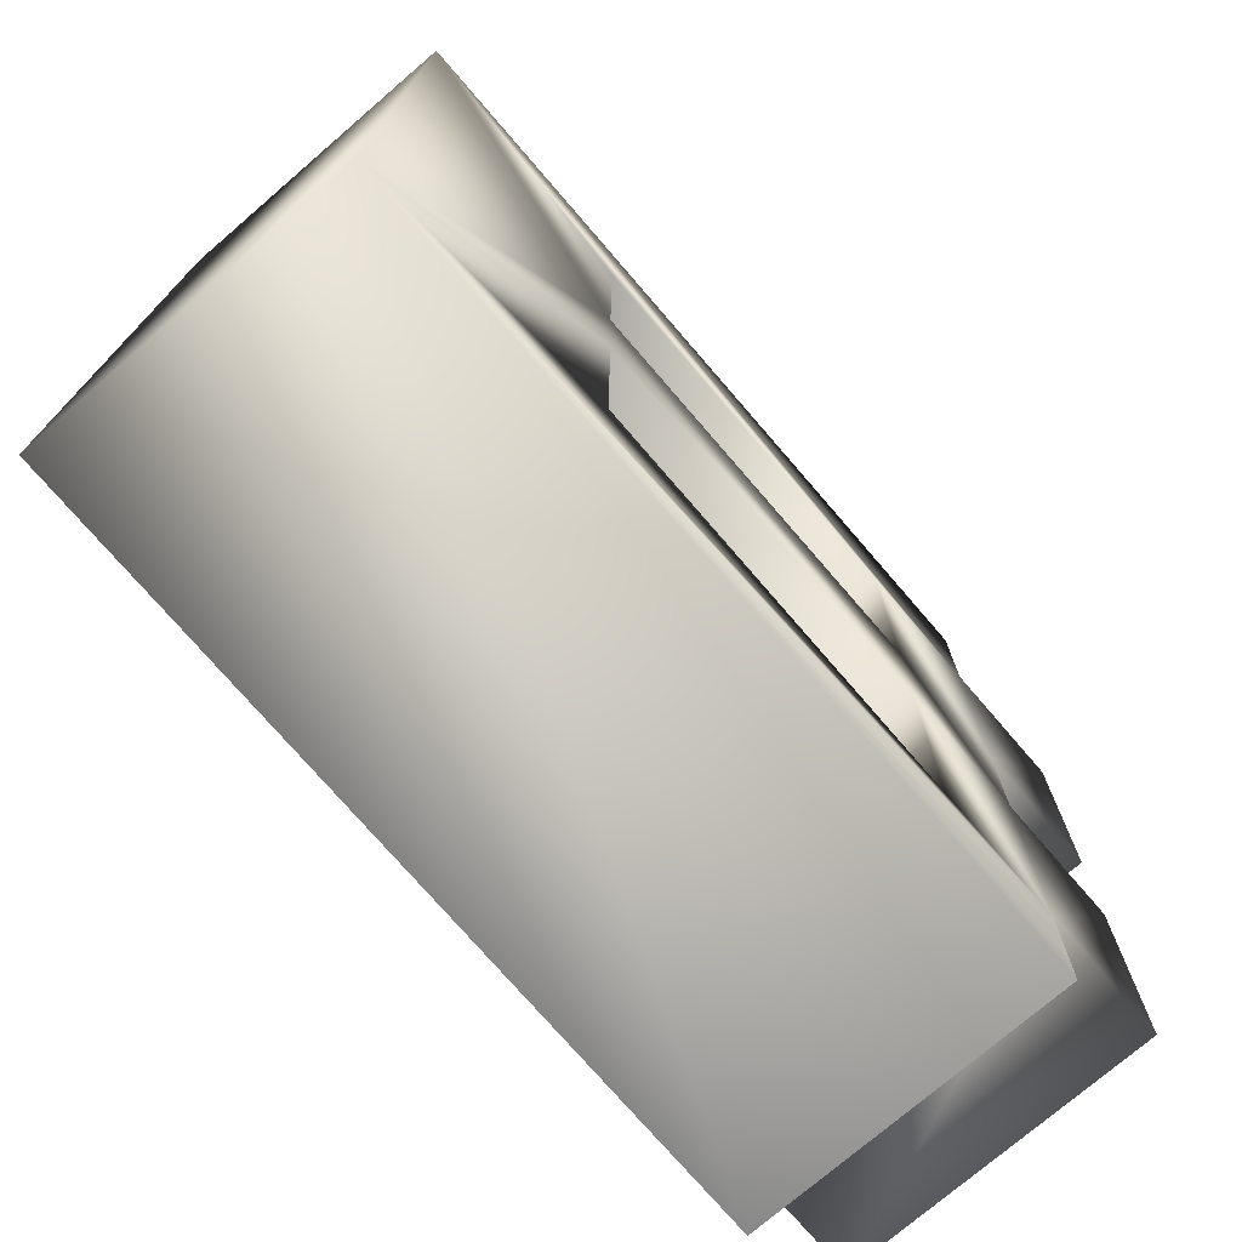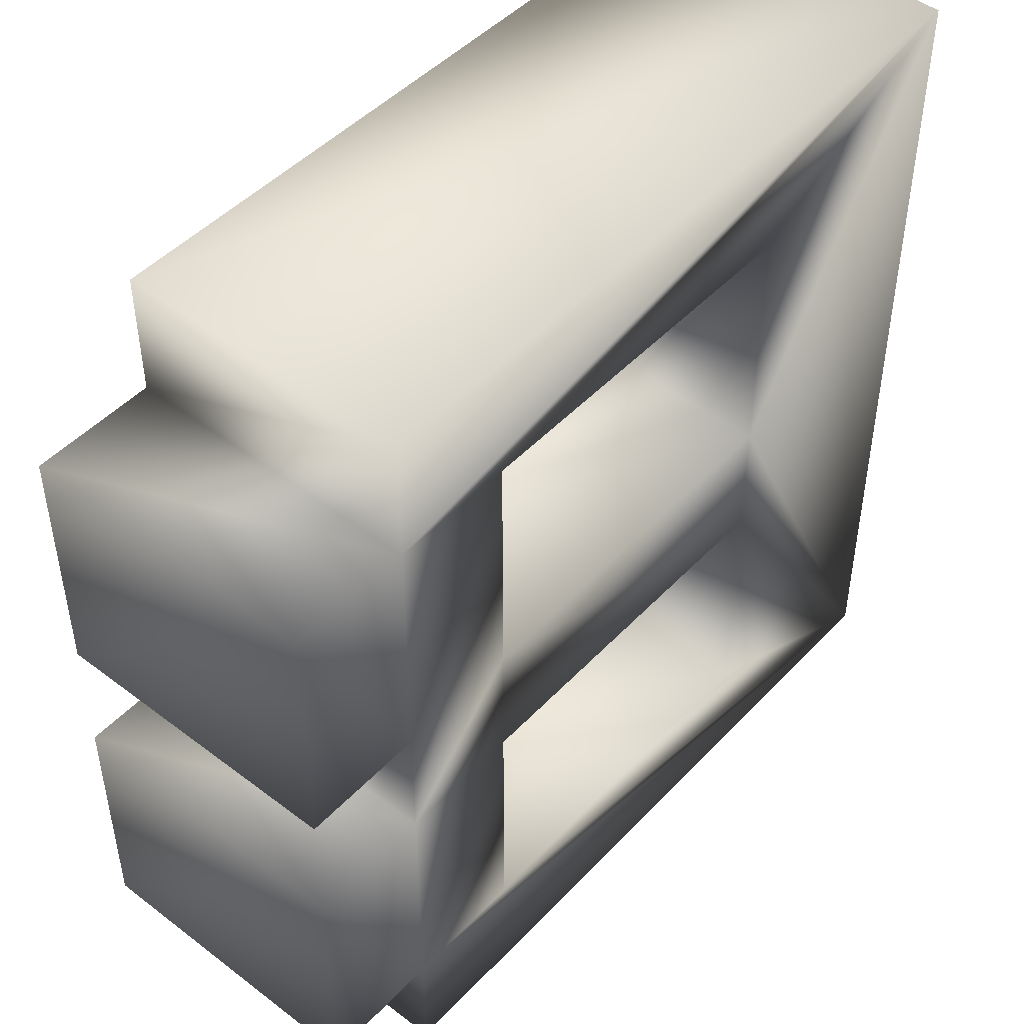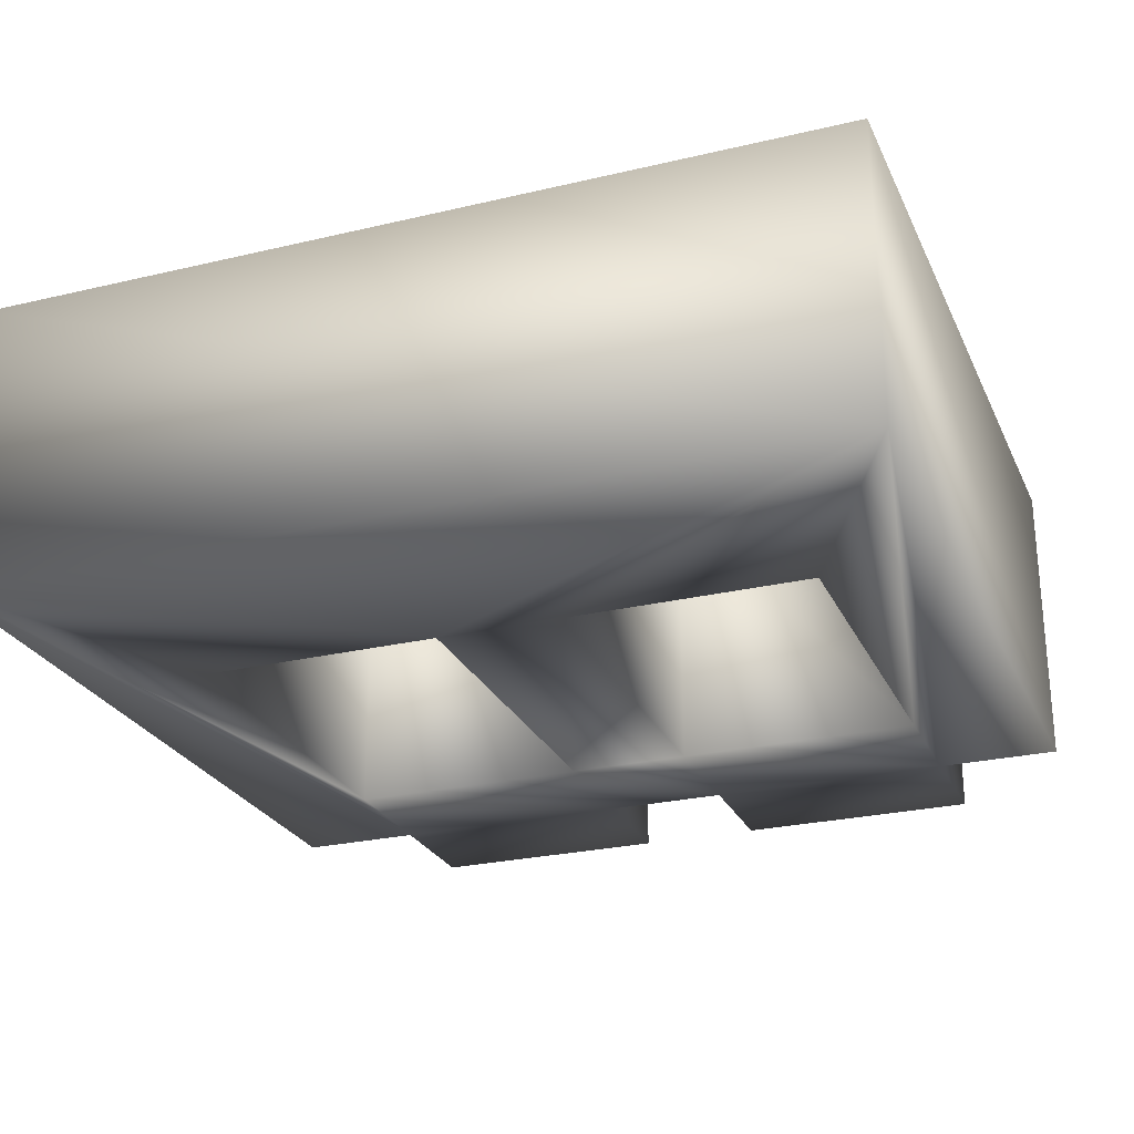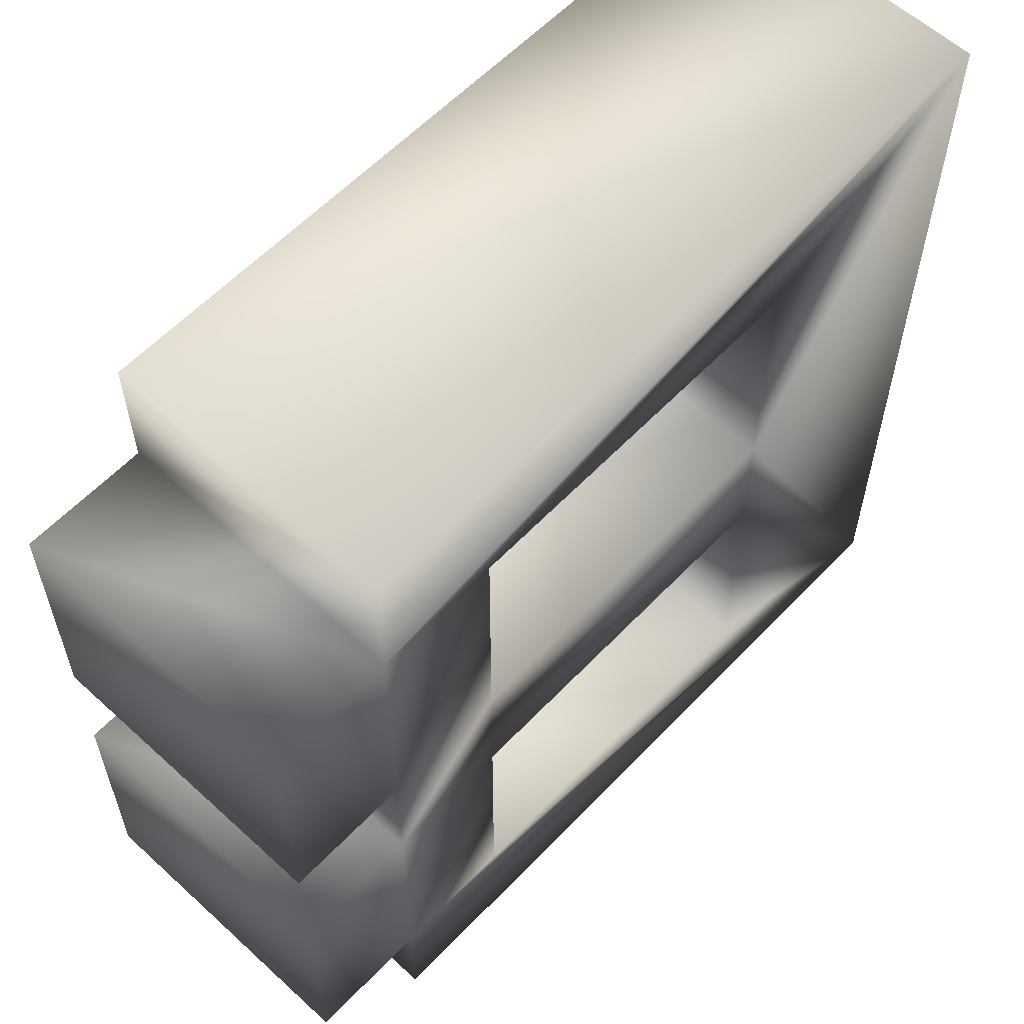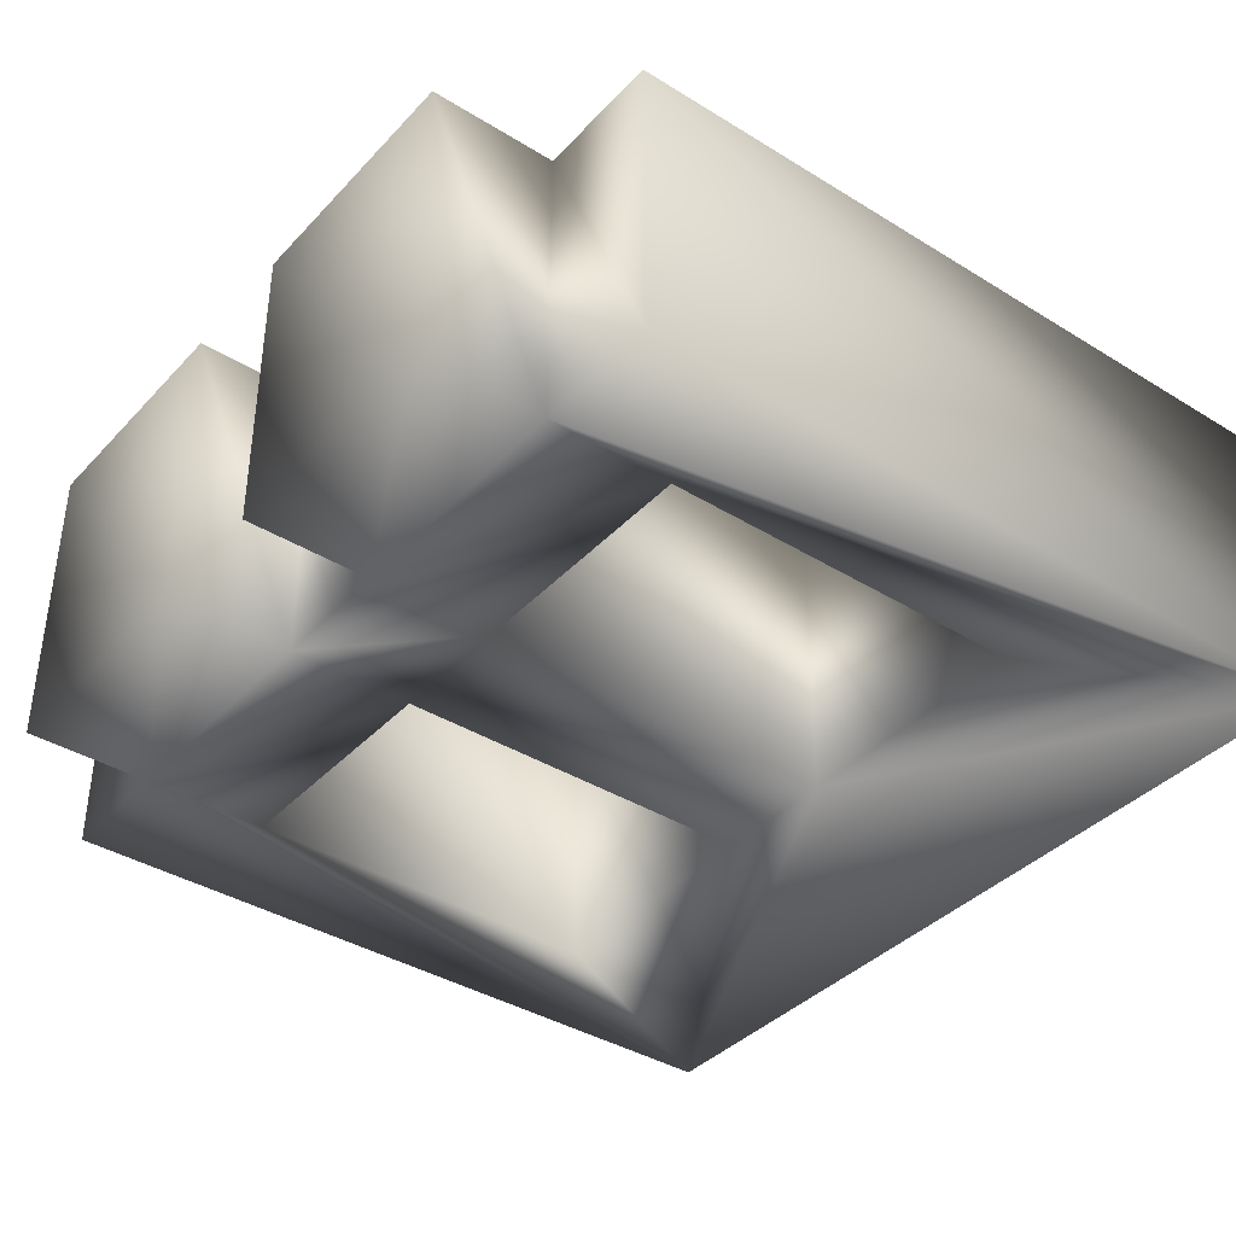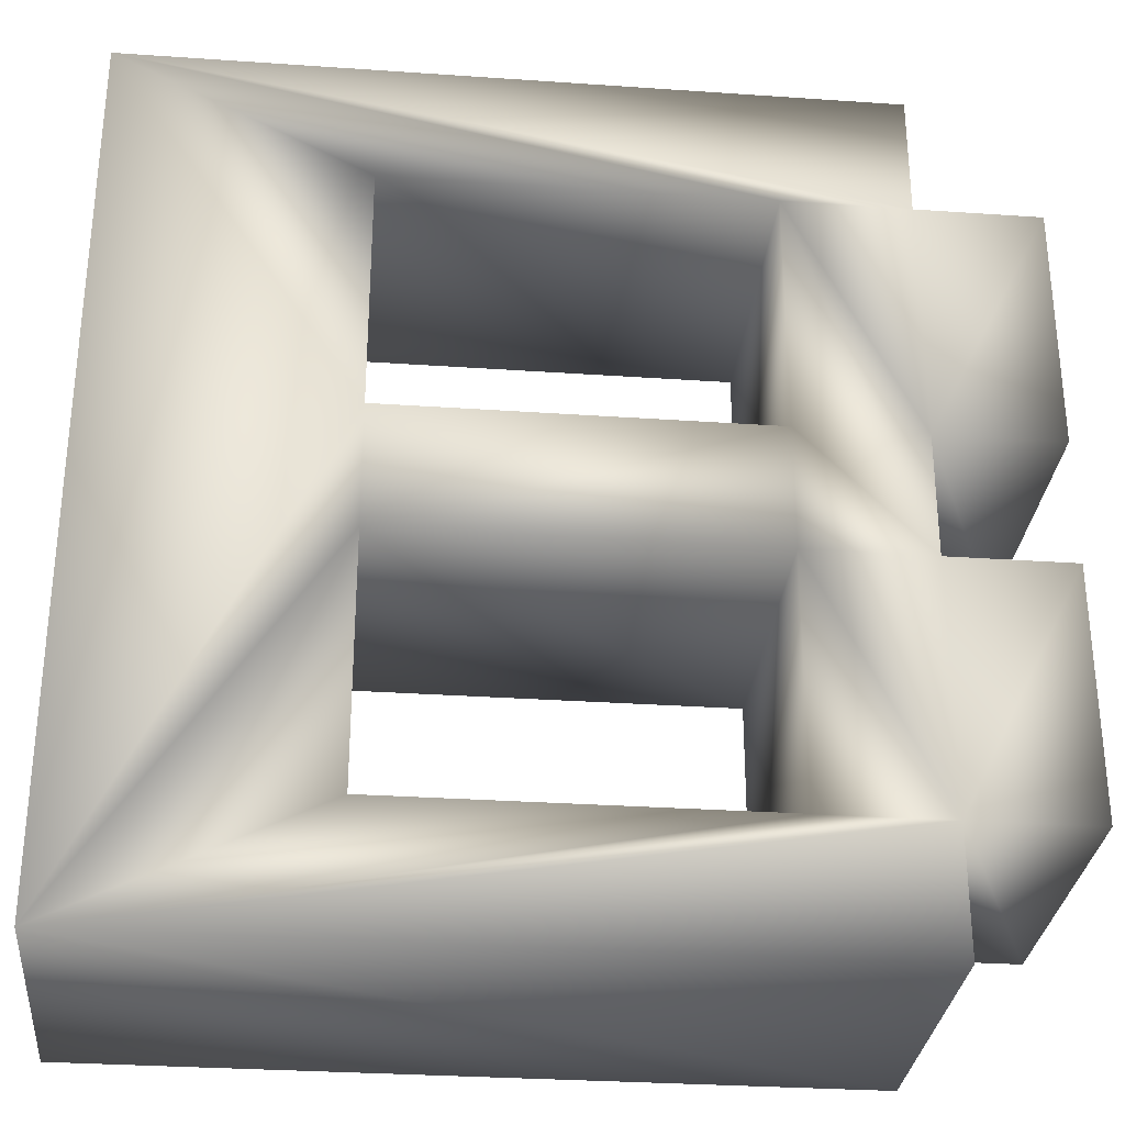
<metadata>
{"format":"obj","ext":"obj","renderer":"f3d","projection":"perspective","resolution":1024,"background":"white","views":[{"elev":-74.7,"azim":-49.3,"up":"+Y"},{"elev":47.4,"azim":130.6,"up":"+Y"},{"elev":-26.0,"azim":-69.4,"up":"+Z"},{"elev":59.4,"azim":133.2,"up":"+Y"},{"elev":-38.6,"azim":142.2,"up":"+Z"},{"elev":-30.4,"azim":-5.7,"up":"+Y"}]}
</metadata>
<code>
o
v 0.5214 0.2076 -0.5
v 0.5214 0 -0.5
v -0.729 0 -0.5
v 0.729 0.624 -0.5
v 0.729 0.2076 -0.5
v 0.5214 0.2076 -0.5
v 0.729 1.249 -0.5
v 0.729 0.8328 -0.5
v 0.5214 0.8328 -0.5
v -0.729 1.458 -0.5
v 0.5214 1.458 -0.5
v 0.5214 1.249 -0.5
v -0.3126 0.8328 -0.5
v -0.729 0 -0.5
v -0.729 1.458 -0.5
v -0.3126 0.624 -0.5
v -0.3126 0.2076 -0.5
v -0.729 0 -0.5
v -0.729 0 -0.5
v -0.3126 0.2076 -0.5
v 0.3126 0.2076 -0.5
v 0.5214 0.624 -0.5
v 0.729 0.624 -0.5
v 0.5214 0.2076 -0.5
v 0.5214 1.249 -0.5
v 0.729 1.249 -0.5
v 0.5214 0.8328 -0.5
v -0.3126 1.249 -0.5
v -0.3126 0.8328 -0.5
v -0.729 1.458 -0.5
v -0.3126 0.624 -0.5
v -0.729 0 -0.5
v -0.3126 0.8328 -0.5
v 0.5214 0.2076 -0.5
v -0.729 0 -0.5
v 0.3126 0.2076 -0.5
v 0.3126 1.249 -0.5
v -0.3126 1.249 -0.5
v -0.729 1.458 -0.5
v -0.3126 0.624 -0.5
v -0.3126 0.8328 -0.5
v 0.3126 0.8328 -0.5
v 0.5214 0.2076 -0.5
v 0.3126 0.2076 -0.5
v 0.3126 0.624 -0.5
v 0.3126 1.249 -0.5
v -0.729 1.458 -0.5
v 0.5214 1.249 -0.5
v 0.3126 0.624 -0.5
v -0.3126 0.624 -0.5
v 0.3126 0.8328 -0.5
v 0.5214 0.624 -0.5
v 0.5214 0.2076 -0.5
v 0.3126 0.624 -0.5
v 0.3126 1.249 -0.5
v 0.5214 1.249 -0.5
v 0.5214 0.8328 -0.5
v 0.5214 0.624 -0.5
v 0.3126 0.624 -0.5
v 0.3126 0.8328 -0.5
v 0.3126 1.249 -0.5
v 0.5214 0.8328 -0.5
v 0.5214 0.624 -0.5
v 0.5214 0.624 -0.5
v 0.3126 0.8328 -0.5
v 0.3126 1.249 -0.5
v -0.729 0 0
v 0.5214 0 2.665e-16
v 0.5214 0.2076 2.665e-16
v 0.5214 0.2076 2.665e-16
v 0.729 0.2076 3.553e-16
v 0.729 0.624 3.553e-16
v 0.5214 0.8328 2.665e-16
v 0.729 0.8328 3.553e-16
v 0.729 1.249 3.553e-16
v 0.5214 1.249 2.665e-16
v 0.5214 1.458 2.665e-16
v -0.729 1.458 0
v -0.729 1.458 0
v -0.729 0 0
v -0.3126 0.8328 8.882e-17
v -0.729 0 0
v -0.3126 0.2076 8.882e-17
v -0.3126 0.624 8.882e-17
v 0.3126 0.2076 2.665e-16
v -0.3126 0.2076 8.882e-17
v -0.729 0 0
v 0.5214 0.2076 2.665e-16
v 0.729 0.624 3.553e-16
v 0.5214 0.624 2.665e-16
v 0.5214 0.8328 2.665e-16
v 0.729 1.249 3.553e-16
v 0.5214 1.249 2.665e-16
v -0.729 1.458 0
v -0.3126 0.8328 8.882e-17
v -0.3126 1.249 8.882e-17
v -0.3126 0.8328 8.882e-17
v -0.729 0 0
v -0.3126 0.624 8.882e-17
v 0.3126 0.2076 2.665e-16
v -0.729 0 0
v 0.5214 0.2076 2.665e-16
v -0.729 1.458 0
v -0.3126 1.249 8.882e-17
v 0.3126 1.249 2.665e-16
v 0.3126 0.8328 2.665e-16
v -0.3126 0.8328 8.882e-17
v -0.3126 0.624 8.882e-17
v 0.3126 0.624 2.665e-16
v 0.3126 0.2076 2.665e-16
v 0.5214 0.2076 2.665e-16
v 0.5214 1.249 2.665e-16
v -0.729 1.458 0
v 0.3126 1.249 2.665e-16
v 0.3126 0.8328 2.665e-16
v -0.3126 0.624 8.882e-17
v 0.3126 0.624 2.665e-16
v 0.3126 0.624 2.665e-16
v 0.5214 0.2076 2.665e-16
v 0.5214 0.624 2.665e-16
v 0.5214 0.8328 2.665e-16
v 0.5214 1.249 2.665e-16
v 0.3126 1.249 2.665e-16
v 0.3126 0.8328 2.665e-16
v 0.3126 0.624 2.665e-16
v 0.5214 0.624 2.665e-16
v 0.5214 0.624 2.665e-16
v 0.5214 0.8328 2.665e-16
v 0.3126 1.249 2.665e-16
v 0.3126 1.249 2.665e-16
v 0.3126 0.8328 2.665e-16
v 0.5214 0.624 2.665e-16
v 0.5214 0 -0.5
v 0.5214 0.2076 -0.5
v 0.5214 0 2.665e-16
v 0.5214 0.2076 -0.5
v 0.5214 0.2076 2.665e-16
v 0.5214 0 2.665e-16
v 0.5214 0.2076 -0.5
v 0.729 0.2076 -0.5
v 0.5214 0.2076 2.665e-16
v 0.729 0.2076 -0.5
v 0.729 0.2076 3.553e-16
v 0.5214 0.2076 2.665e-16
v 0.729 0.2076 -0.5
v 0.729 0.624 -0.5
v 0.729 0.2076 3.553e-16
v 0.729 0.624 -0.5
v 0.729 0.624 3.553e-16
v 0.729 0.2076 3.553e-16
v 0.729 0.624 -0.5
v 0.5214 0.624 -0.5
v 0.729 0.624 3.553e-16
v 0.5214 0.624 -0.5
v 0.5214 0.624 2.665e-16
v 0.729 0.624 3.553e-16
v 0.5214 0.624 -0.5
v 0.5214 0.8328 -0.5
v 0.5214 0.624 2.665e-16
v 0.5214 0.8328 -0.5
v 0.5214 0.8328 2.665e-16
v 0.5214 0.624 2.665e-16
v 0.5214 0.8328 -0.5
v 0.729 0.8328 -0.5
v 0.5214 0.8328 2.665e-16
v 0.729 0.8328 -0.5
v 0.729 0.8328 3.553e-16
v 0.5214 0.8328 2.665e-16
v 0.729 0.8328 -0.5
v 0.729 1.249 -0.5
v 0.729 0.8328 3.553e-16
v 0.729 1.249 -0.5
v 0.729 1.249 3.553e-16
v 0.729 0.8328 3.553e-16
v 0.729 1.249 -0.5
v 0.5214 1.249 -0.5
v 0.729 1.249 3.553e-16
v 0.5214 1.249 -0.5
v 0.5214 1.249 2.665e-16
v 0.729 1.249 3.553e-16
v 0.5214 1.249 -0.5
v 0.5214 1.458 -0.5
v 0.5214 1.249 2.665e-16
v 0.5214 1.458 -0.5
v 0.5214 1.458 2.665e-16
v 0.5214 1.249 2.665e-16
v 0.5214 1.458 -0.5
v -0.729 1.458 -0.5
v 0.5214 1.458 2.665e-16
v -0.729 1.458 -0.5
v -0.729 1.458 0
v 0.5214 1.458 2.665e-16
v -0.729 1.458 -0.5
v -0.729 0 -0.5
v -0.729 1.458 0
v -0.729 0 -0.5
v -0.729 0 0
v -0.729 1.458 0
v -0.729 0 -0.5
v 0.5214 0 -0.5
v -0.729 0 0
v 0.5214 0 -0.5
v 0.5214 0 2.665e-16
v -0.729 0 0
v -0.3126 1.249 -0.5
v 0.3126 1.249 -0.5
v -0.3126 1.249 8.882e-17
v 0.3126 1.249 -0.5
v 0.3126 1.249 2.665e-16
v -0.3126 1.249 8.882e-17
v 0.3126 1.249 -0.5
v 0.3126 0.8328 -0.5
v 0.3126 1.249 2.665e-16
v 0.3126 0.8328 -0.5
v 0.3126 0.8328 2.665e-16
v 0.3126 1.249 2.665e-16
v 0.3126 0.8328 -0.5
v -0.3126 0.8328 -0.5
v 0.3126 0.8328 2.665e-16
v -0.3126 0.8328 -0.5
v -0.3126 0.8328 8.882e-17
v 0.3126 0.8328 2.665e-16
v -0.3126 0.8328 -0.5
v -0.3126 1.249 -0.5
v -0.3126 0.8328 8.882e-17
v -0.3126 1.249 -0.5
v -0.3126 1.249 8.882e-17
v -0.3126 0.8328 8.882e-17
v -0.3126 0.624 -0.5
v 0.3126 0.624 -0.5
v -0.3126 0.624 8.882e-17
v 0.3126 0.624 -0.5
v 0.3126 0.624 2.665e-16
v -0.3126 0.624 8.882e-17
v 0.3126 0.624 -0.5
v 0.3126 0.2076 -0.5
v 0.3126 0.624 2.665e-16
v 0.3126 0.2076 -0.5
v 0.3126 0.2076 2.665e-16
v 0.3126 0.624 2.665e-16
v 0.3126 0.2076 -0.5
v -0.3126 0.2076 -0.5
v 0.3126 0.2076 2.665e-16
v -0.3126 0.2076 -0.5
v -0.3126 0.2076 8.882e-17
v 0.3126 0.2076 2.665e-16
v -0.3126 0.2076 -0.5
v -0.3126 0.624 -0.5
v -0.3126 0.2076 8.882e-17
v -0.3126 0.624 -0.5
v -0.3126 0.624 8.882e-17
v -0.3126 0.2076 8.882e-17
f 1 2 3
f 4 5 6
f 7 8 9
f 10 11 12
f 13 14 15
f 16 17 18
f 19 20 21
f 22 23 24
f 25 26 27
f 28 29 30
f 31 32 33
f 34 35 36
f 37 38 39
f 40 41 42
f 43 44 45
f 46 47 48
f 49 50 51
f 52 53 54
f 55 56 57
f 58 59 60
f 61 62 63
f 64 65 66
f 67 68 69
f 70 71 72
f 73 74 75
f 76 77 78
f 79 80 81
f 82 83 84
f 85 86 87
f 88 89 90
f 91 92 93
f 94 95 96
f 97 98 99
f 100 101 102
f 103 104 105
f 106 107 108
f 109 110 111
f 112 113 114
f 115 116 117
f 118 119 120
f 121 122 123
f 124 125 126
f 127 128 129
f 130 131 132
f 133 134 135
f 136 137 138
f 139 140 141
f 142 143 144
f 145 146 147
f 148 149 150
f 151 152 153
f 154 155 156
f 157 158 159
f 160 161 162
f 163 164 165
f 166 167 168
f 169 170 171
f 172 173 174
f 175 176 177
f 178 179 180
f 181 182 183
f 184 185 186
f 187 188 189
f 190 191 192
f 193 194 195
f 196 197 198
f 199 200 201
f 202 203 204
f 205 206 207
f 208 209 210
f 211 212 213
f 214 215 216
f 217 218 219
f 220 221 222
f 223 224 225
f 226 227 228
f 229 230 231
f 232 233 234
f 235 236 237
f 238 239 240
f 241 242 243
f 244 245 246
f 247 248 249
f 250 251 252

</code>
